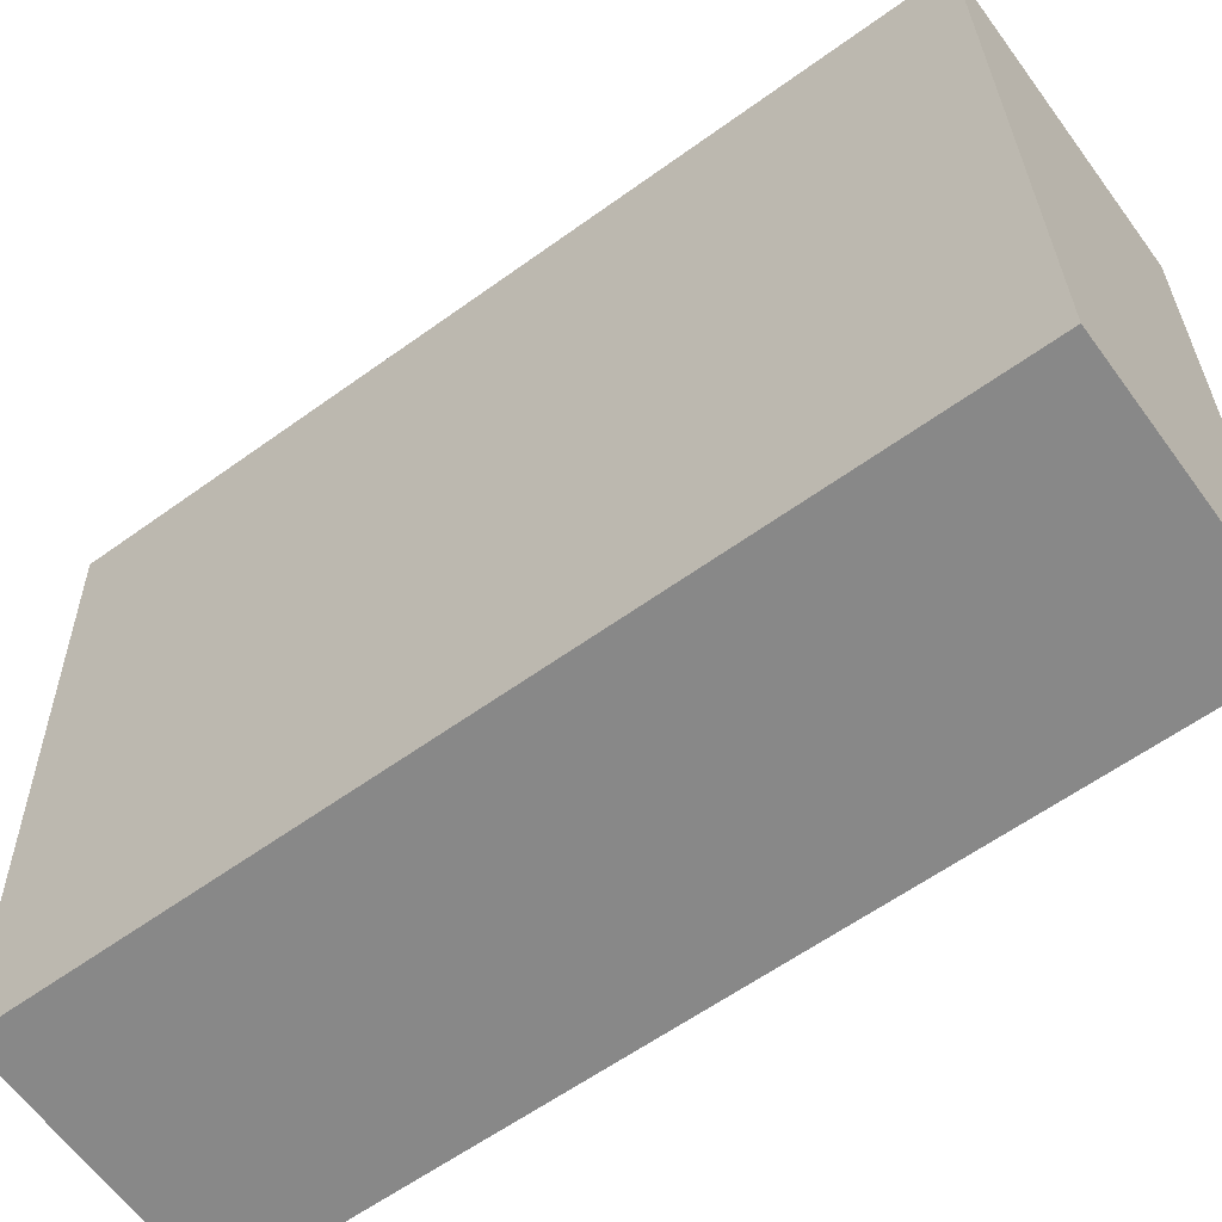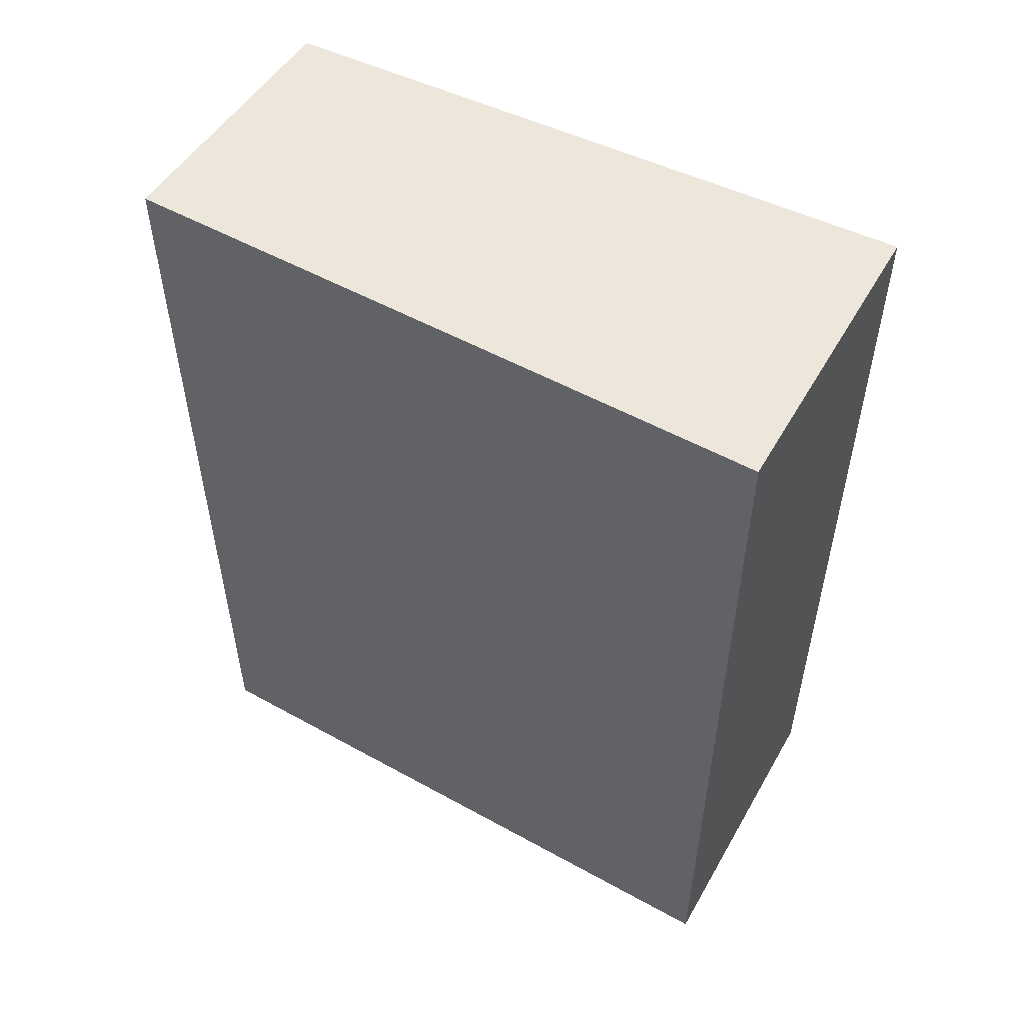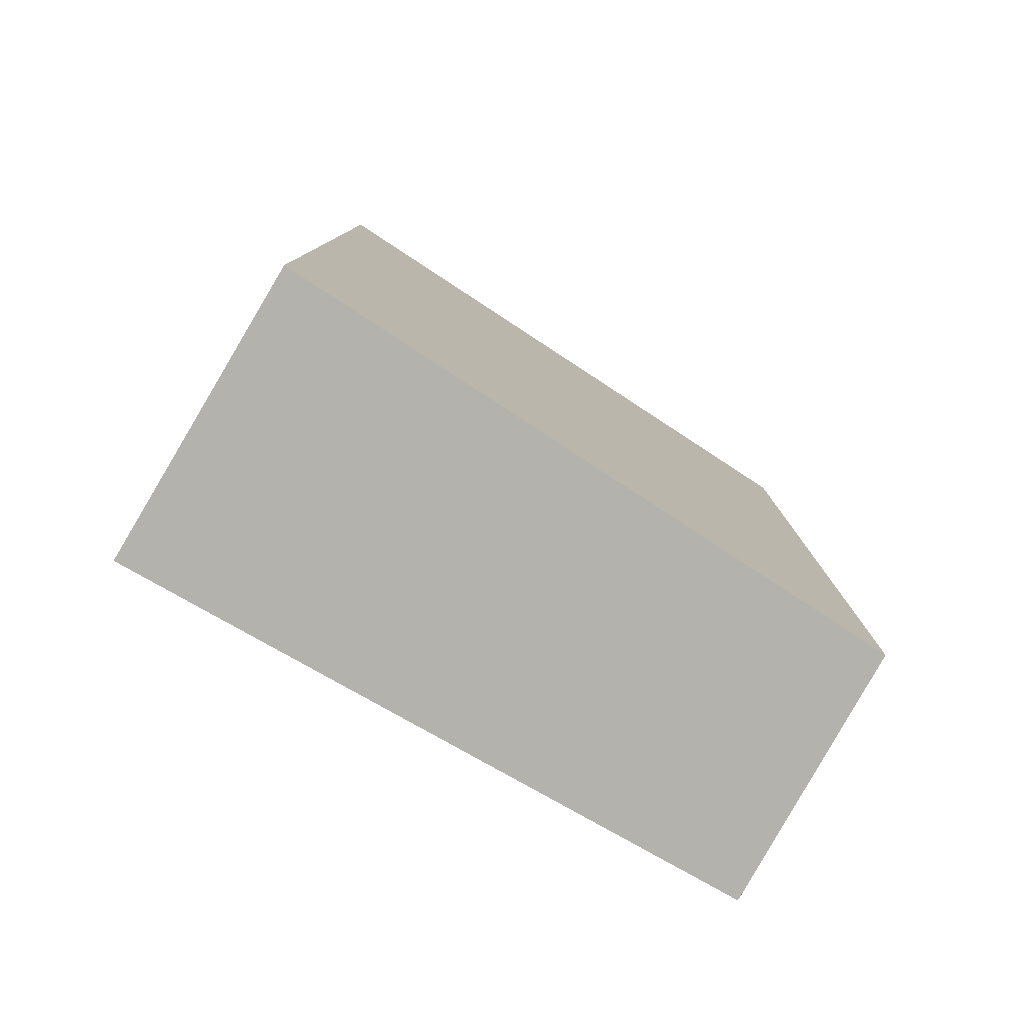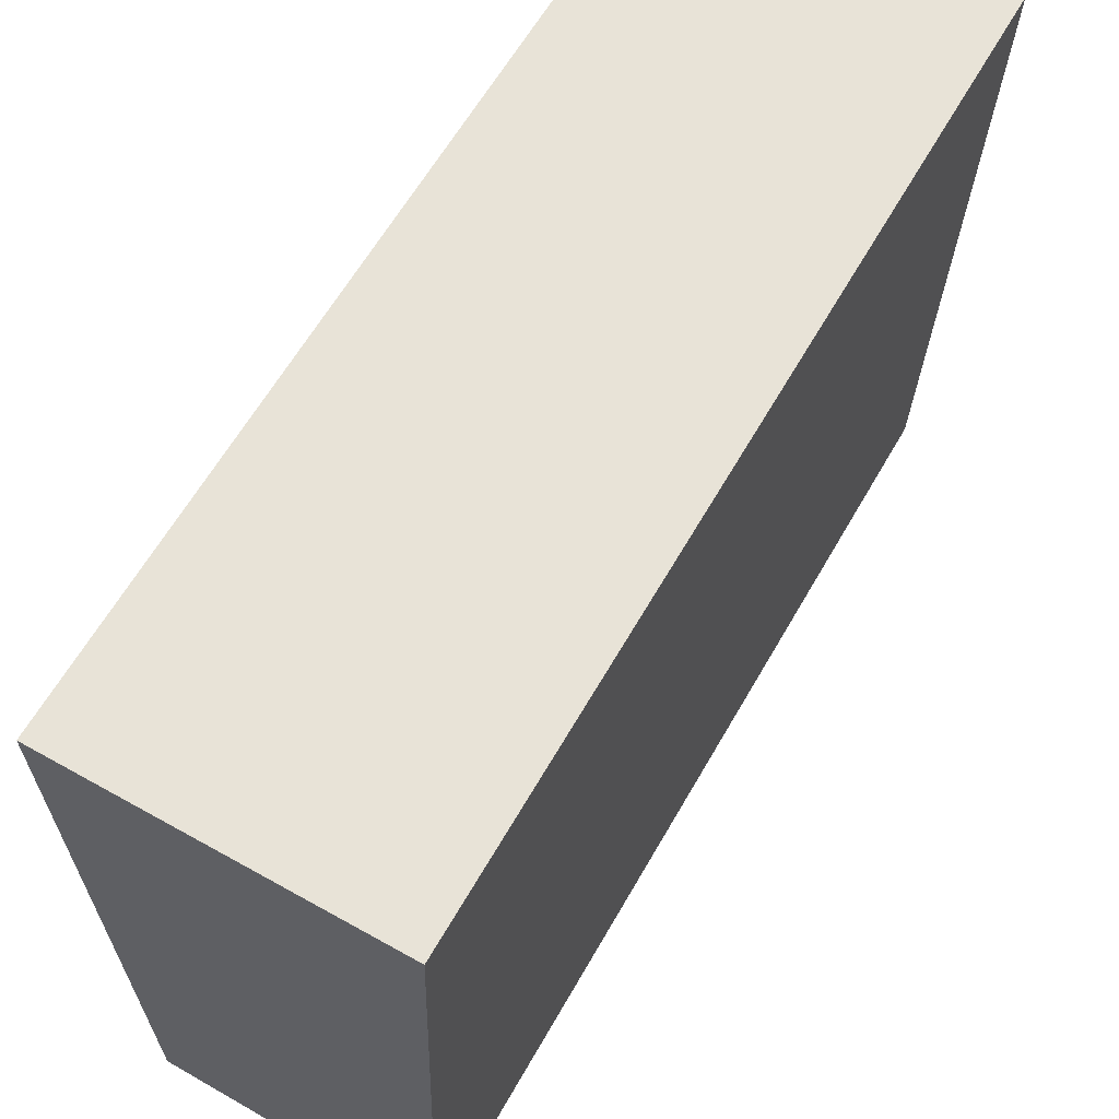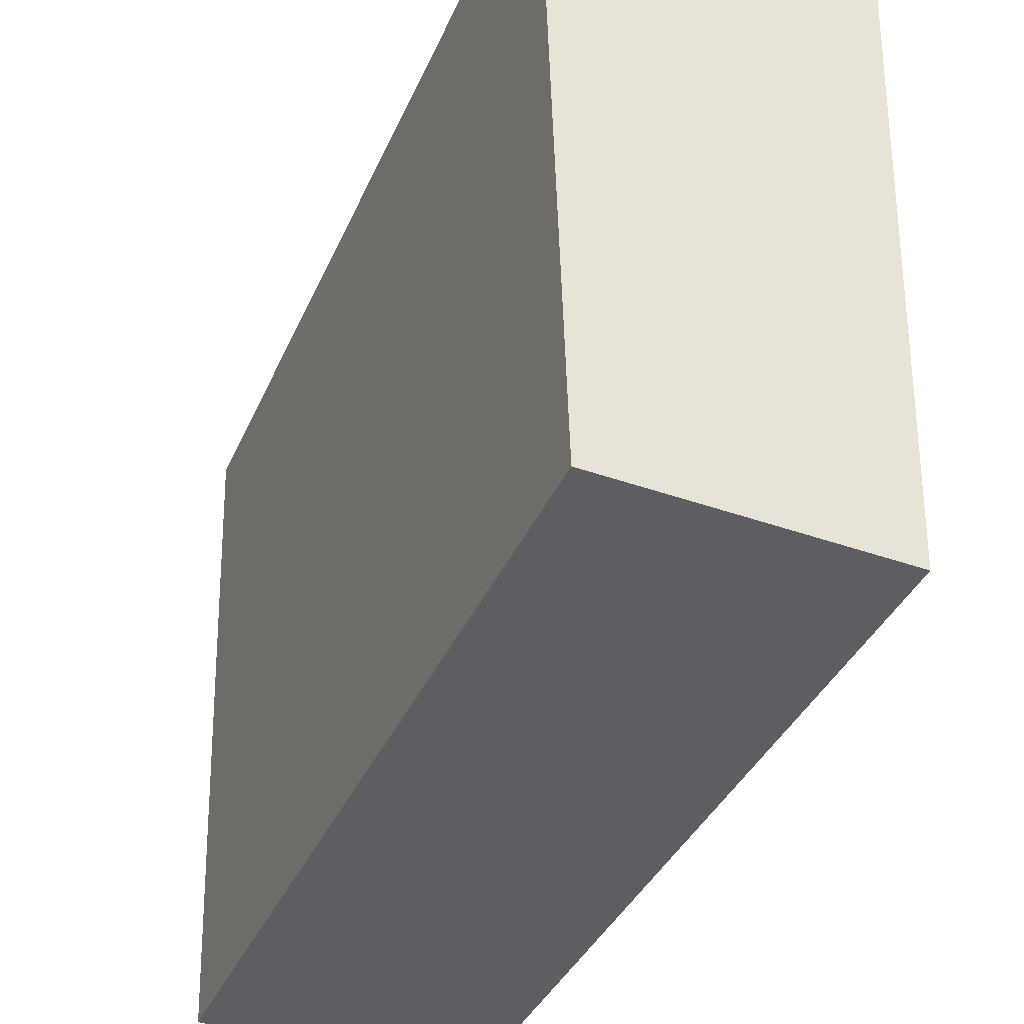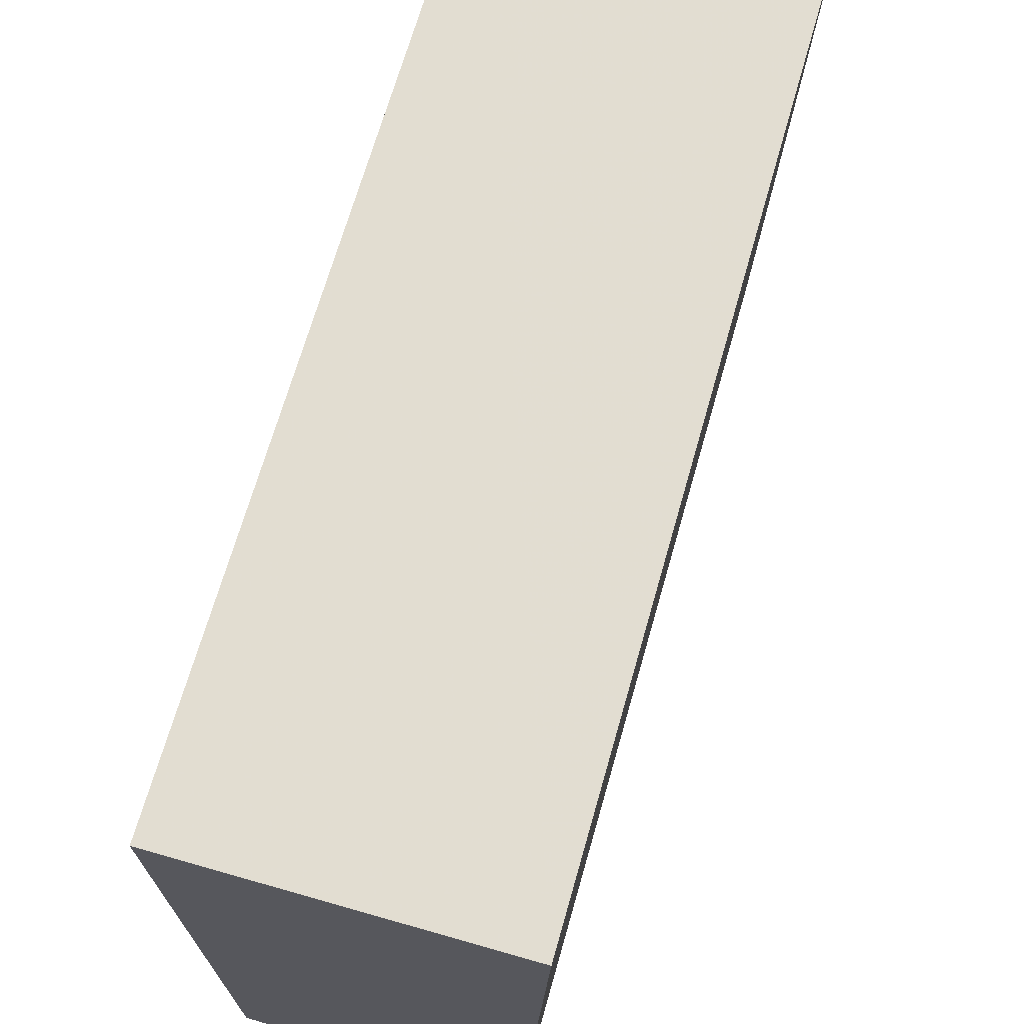
<metadata>
{"format":"obj","ext":"obj","renderer":"f3d","projection":"perspective","resolution":1024,"background":"white","views":[{"elev":-60.7,"azim":-53.6,"up":"+Y"},{"elev":52.8,"azim":118.9,"up":"+Z"},{"elev":-79.4,"azim":-121.4,"up":"+Z"},{"elev":61.9,"azim":29.6,"up":"+Y"},{"elev":-37.5,"azim":-21.8,"up":"+Y"},{"elev":68.4,"azim":15.9,"up":"+Y"}]}
</metadata>
<code>
v 0.01796 -0.4925 0.03396
v 0.01675 -0.5305 0.03396
v 0.01675 -0.5305 -0.01747
v 0 -0.4924 -0.01747
v 0 -0.4924 0.03396
v 0.01795 -0.4925 -0.01747
v 0.001151 -0.5298 -0.01748
v 0.001151 -0.5298 0.03396
f 1 2 3
f 5 2 1
f 5 1 4
f 6 1 3
f 6 4 1
f 7 3 2
f 7 5 4
f 7 6 3
f 7 4 6
f 8 7 2
f 8 2 5
f 8 5 7

</code>
